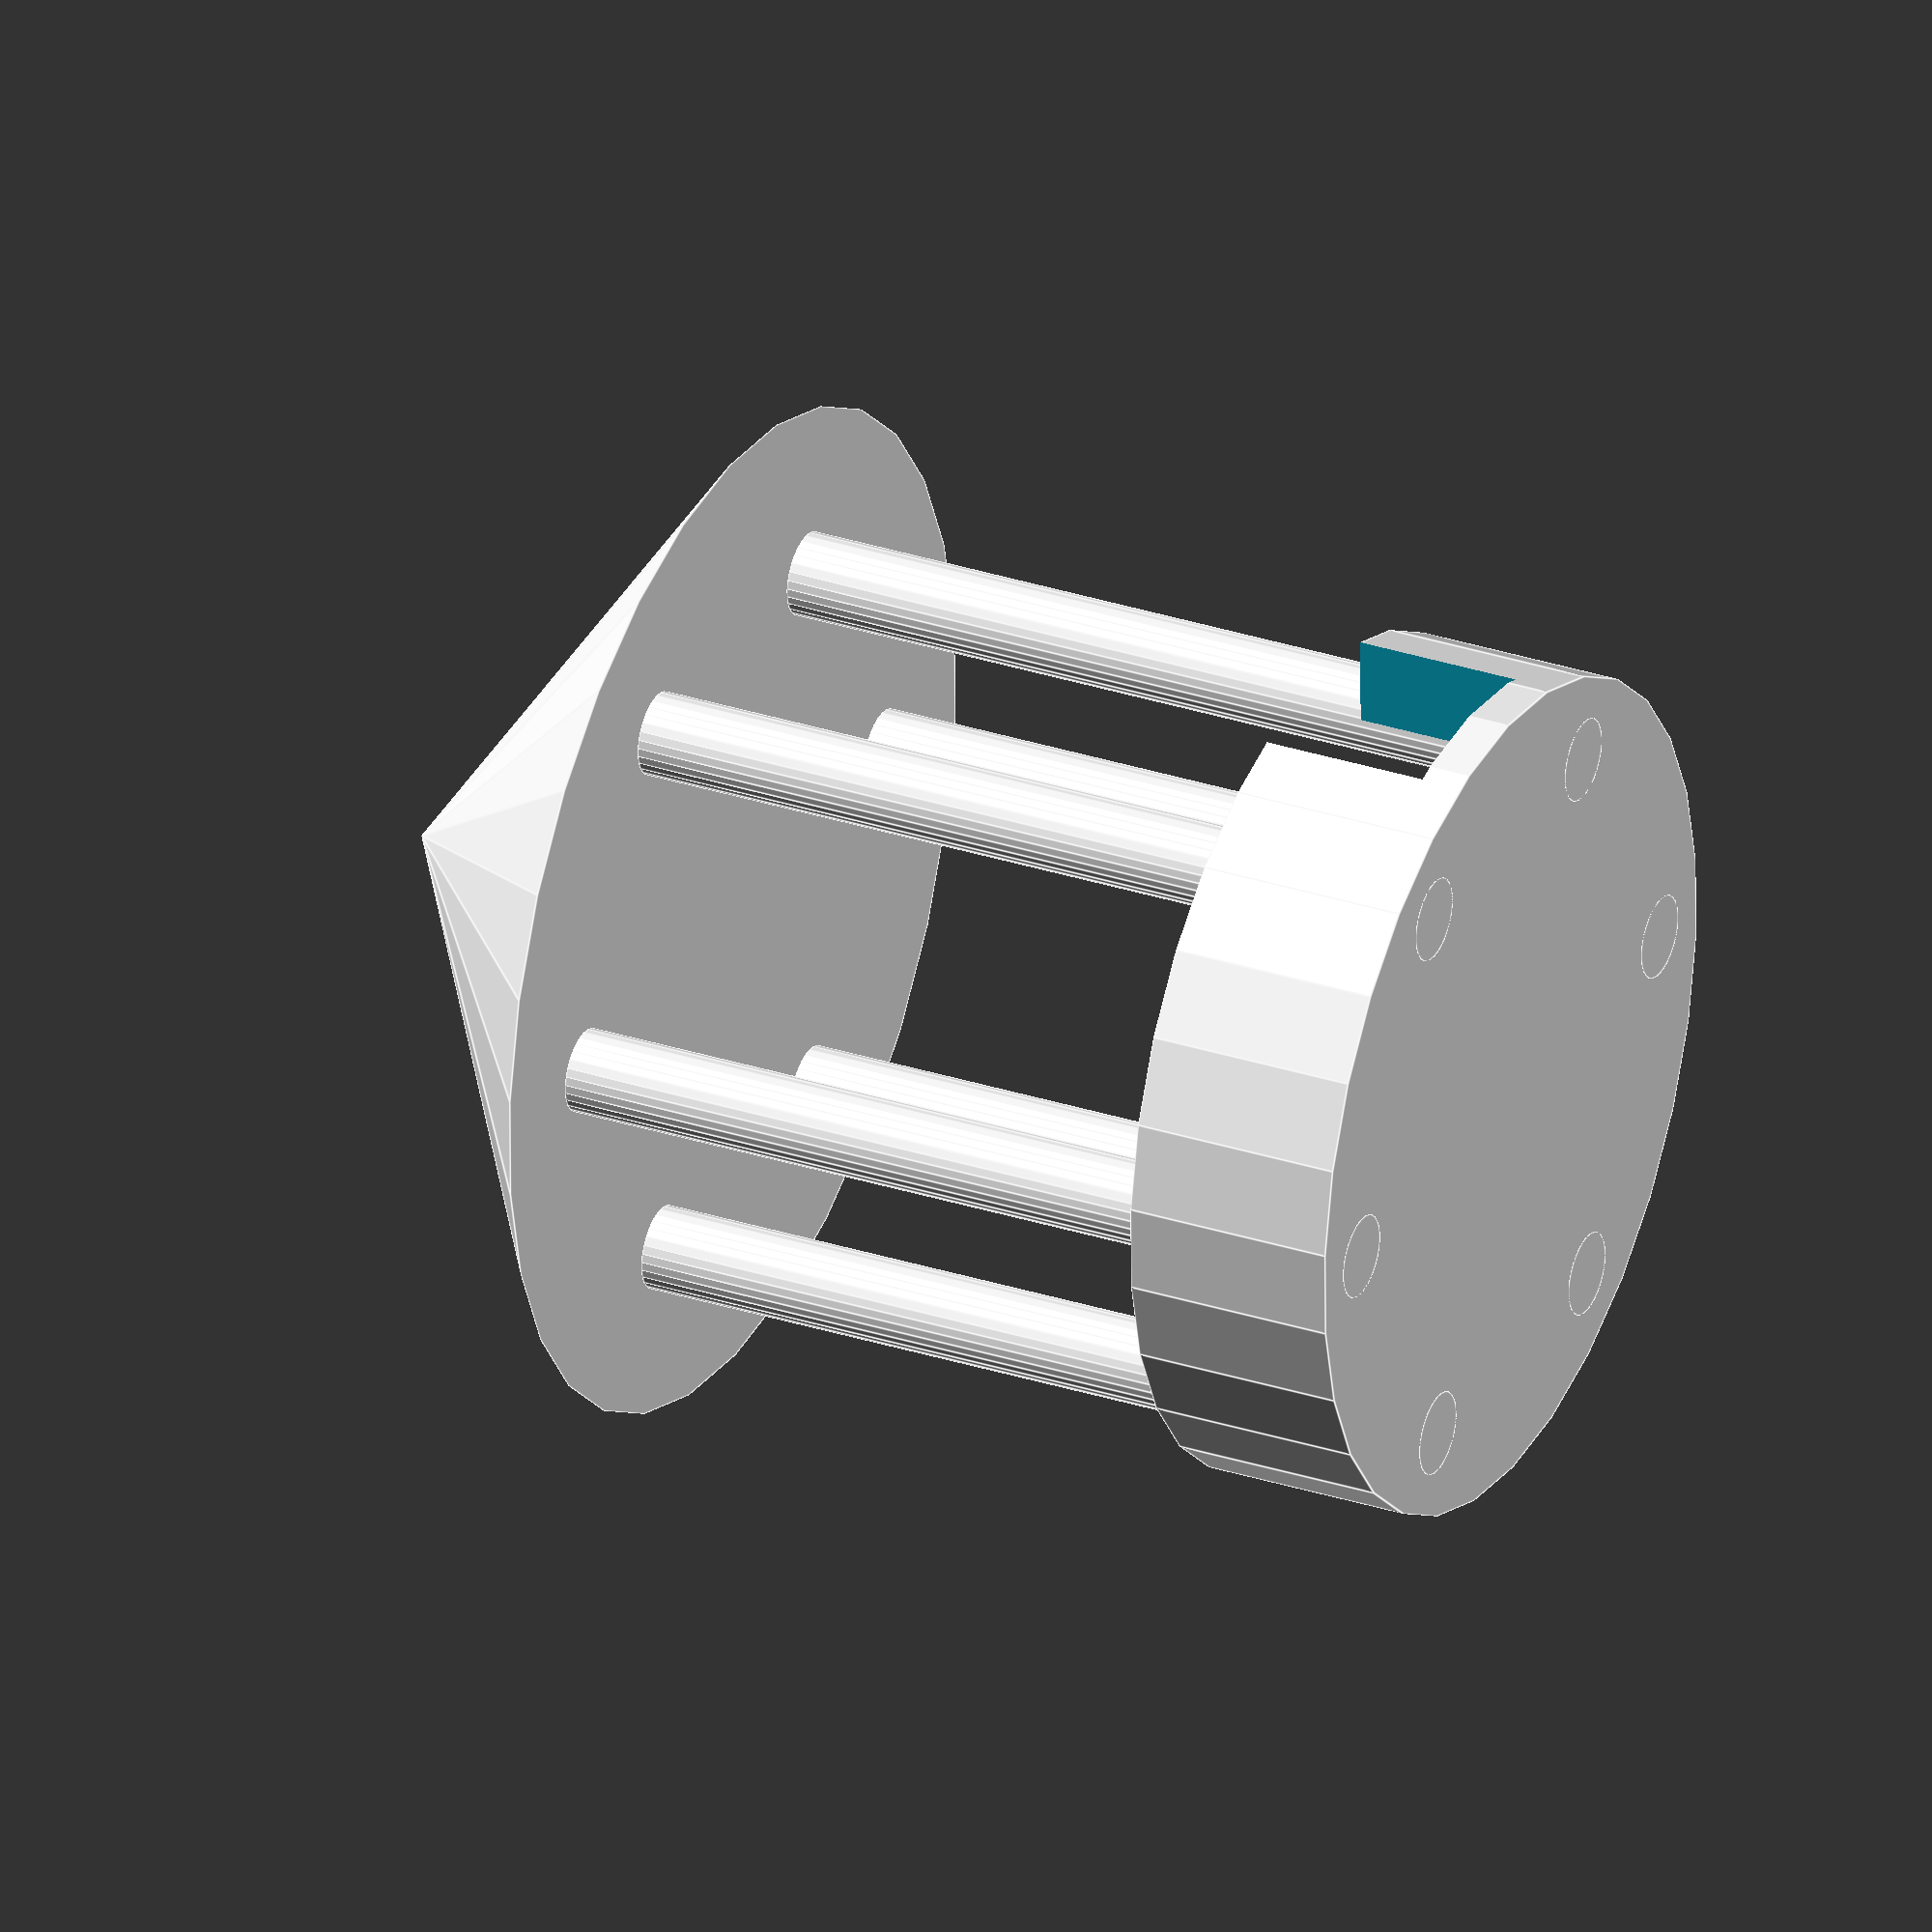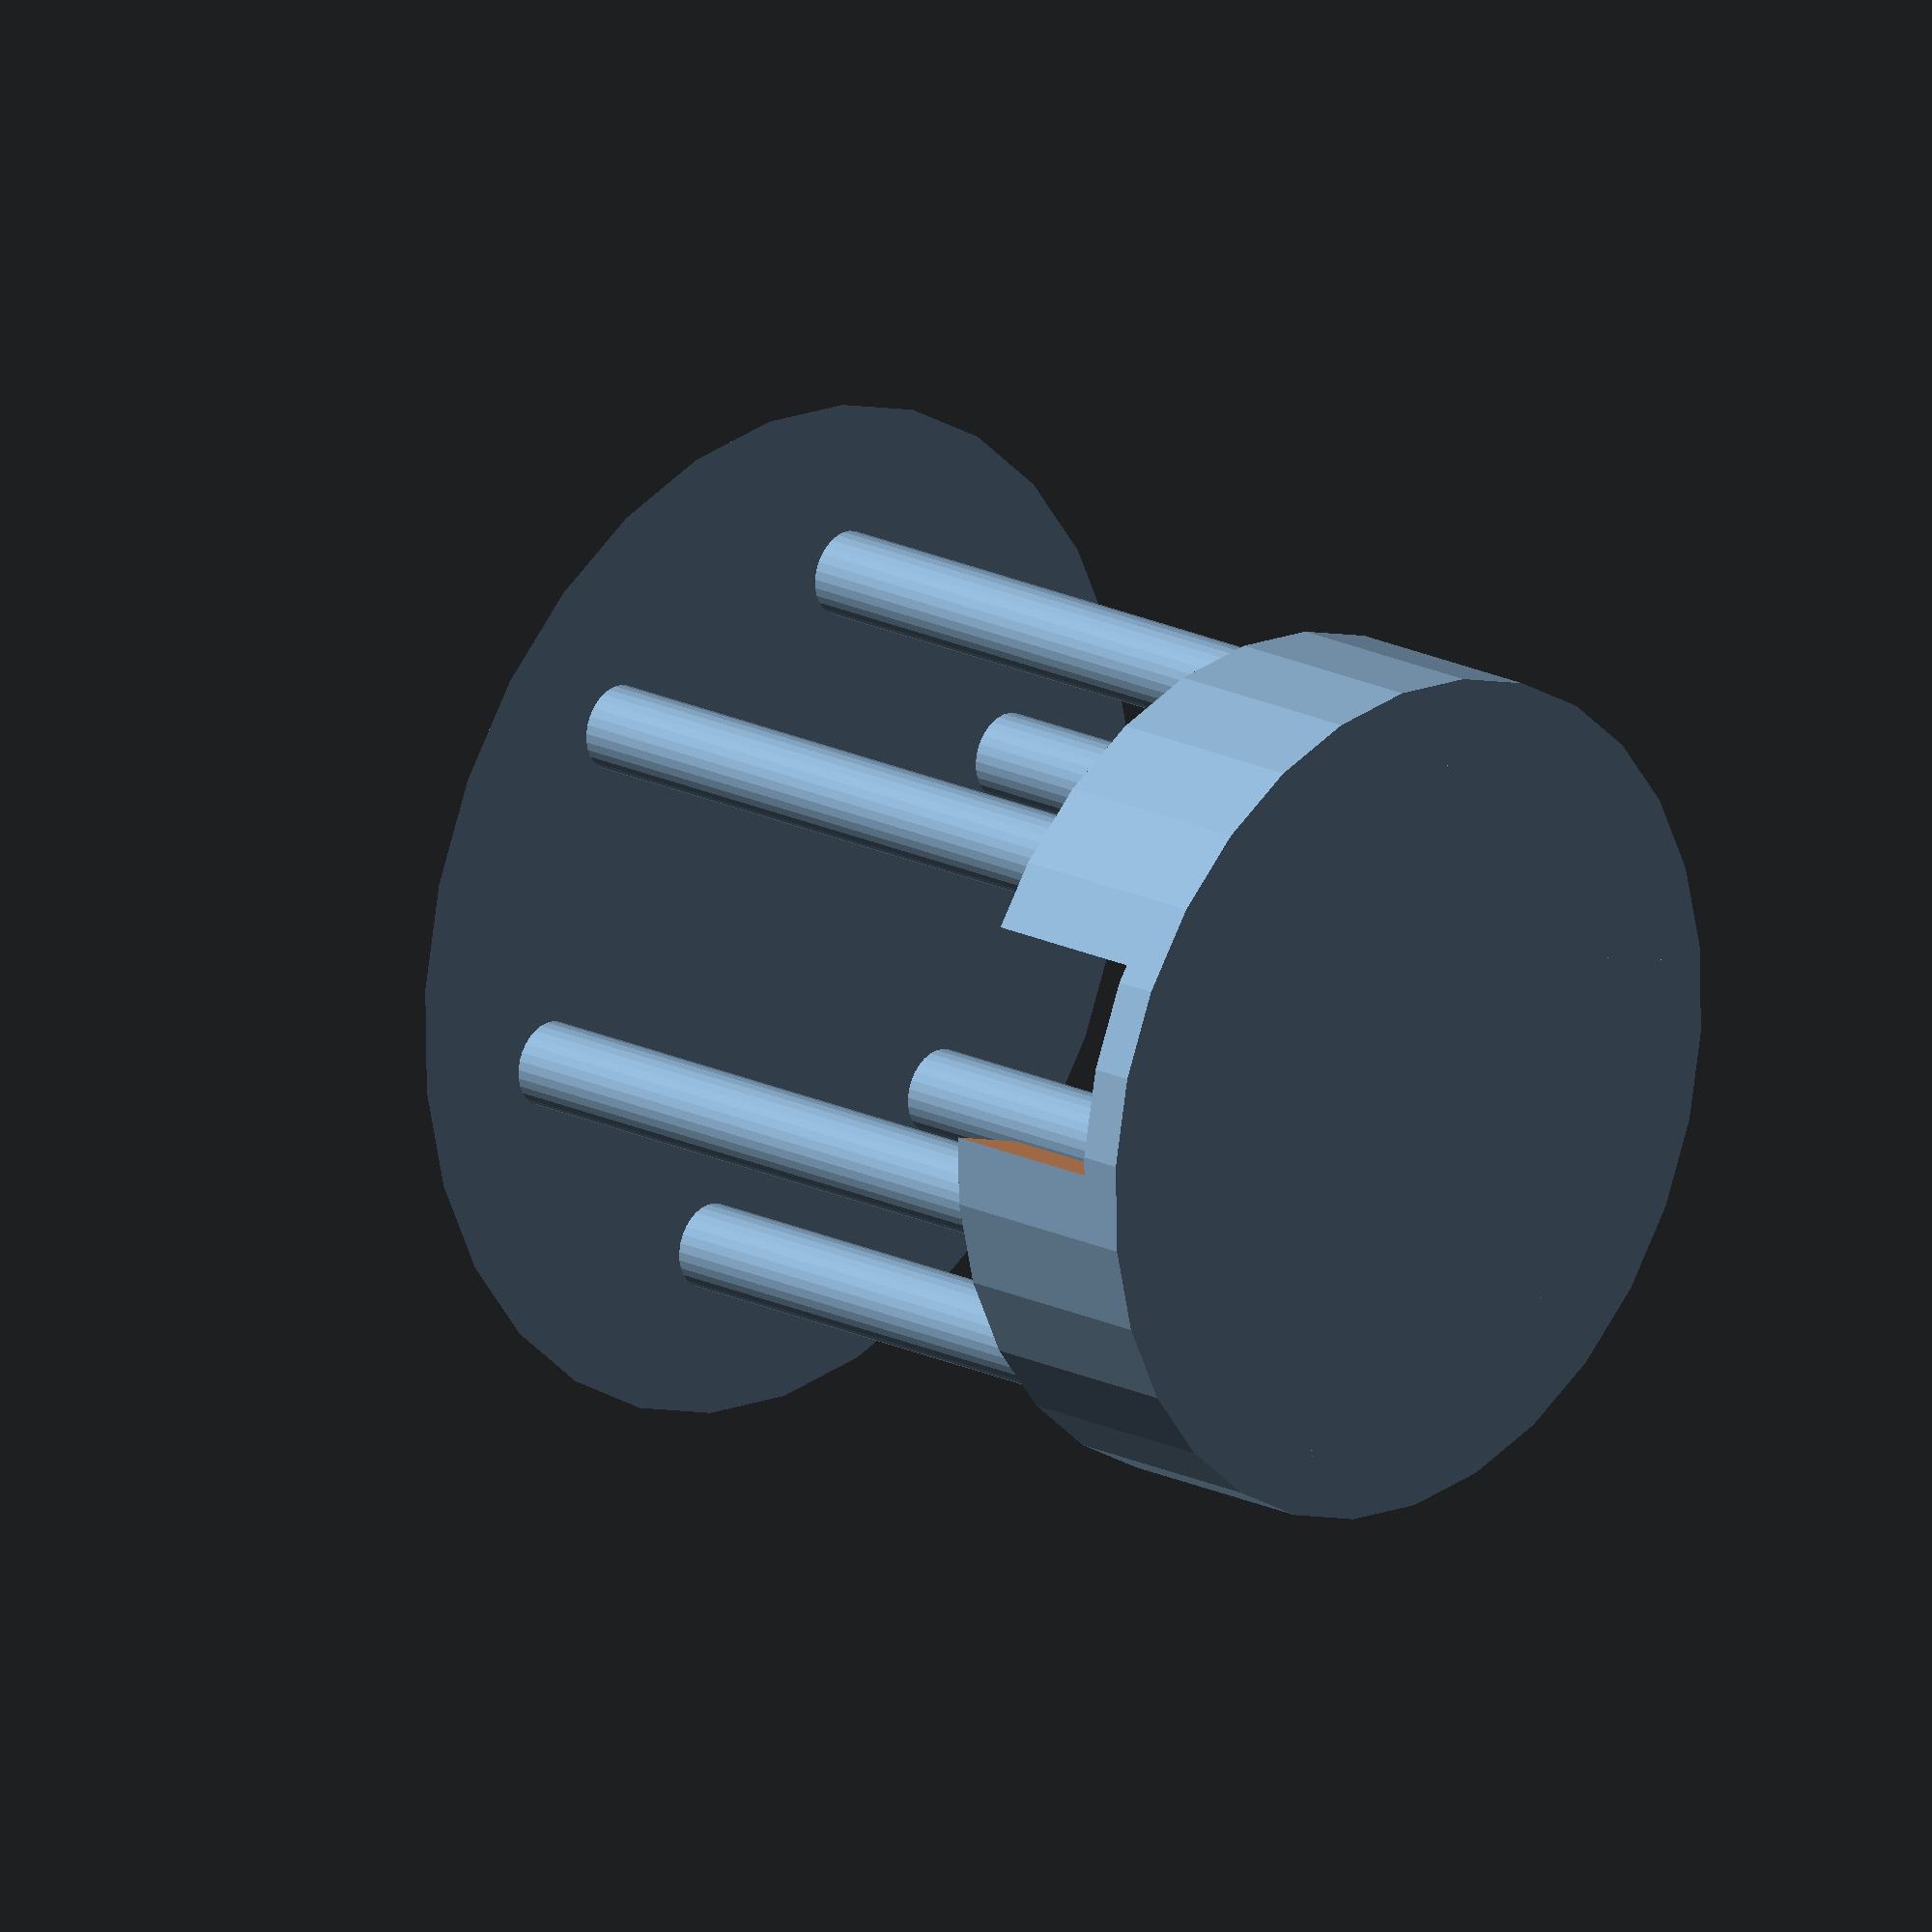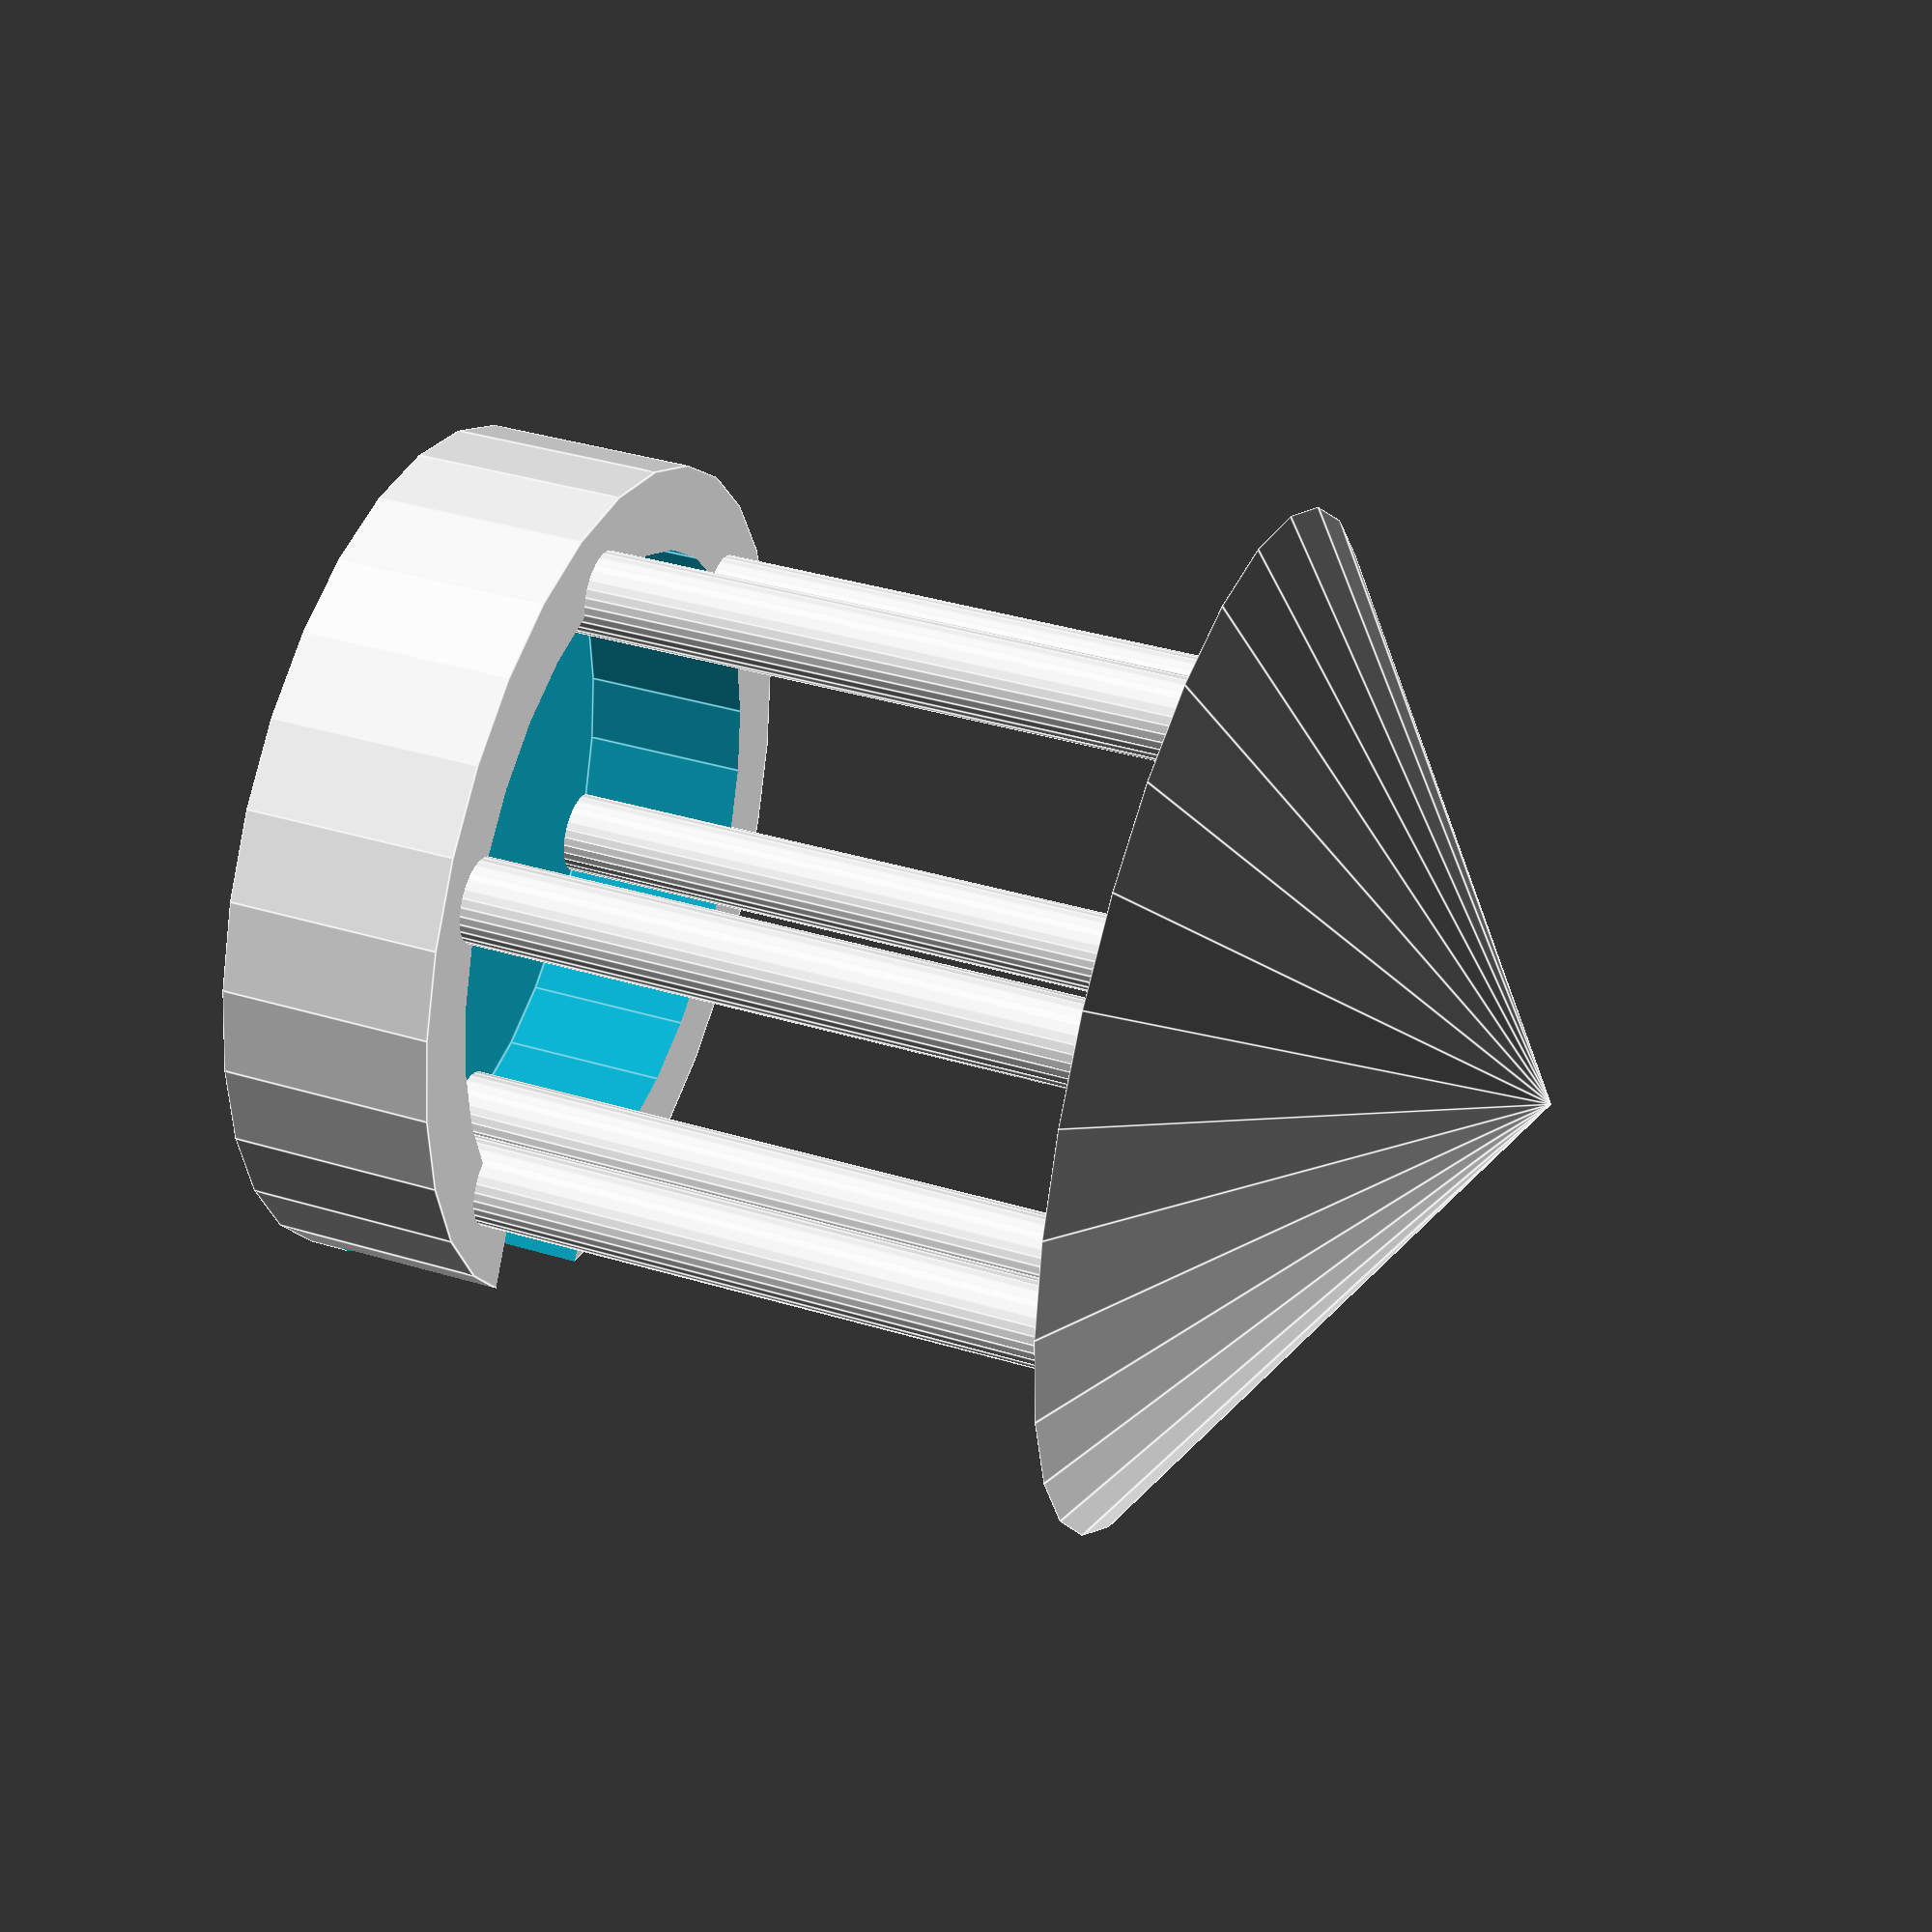
<openscad>

module example005()
{
	translate([0, 0, -120]) {
		difference() {
			cylinder(h = 50, r = 100);
			translate([0, 0, 10]) cylinder(h = 50, r = 80);
			translate([100, 0, 35]) cube(50, center = true);
		}
		for (i = [0:5]) {
			echo(360*i/6, sin(360*i/6)*80, cos(360*i/6)*80);
			translate([sin(360*i/6)*80, cos(360*i/6)*80, 0 ])
				cylinder(h = 200, r=10);
		}
		translate([0, 0, 200])
			cylinder(h = 80, r1 = 120, r2 = 0);
	}
}

echo(version=version());

example005();

// Written by Clifford Wolf <clifford@clifford.at> and Marius
// Kintel <marius@kintel.net>
//
// To the extent possible under law, the author(s) have dedicated all
// copyright and related and neighboring rights to this software to the
// public domain worldwide. This software is distributed without any
// warranty.
//
// You should have received a copy of the CC0 Public Domain
// Dedication along with this software.
// If not, see <http://creativecommons.org/publicdomain/zero/1.0/>.

</openscad>
<views>
elev=330.0 azim=270.8 roll=115.6 proj=o view=edges
elev=341.1 azim=343.2 roll=132.9 proj=o view=wireframe
elev=140.8 azim=303.4 roll=249.5 proj=p view=edges
</views>
